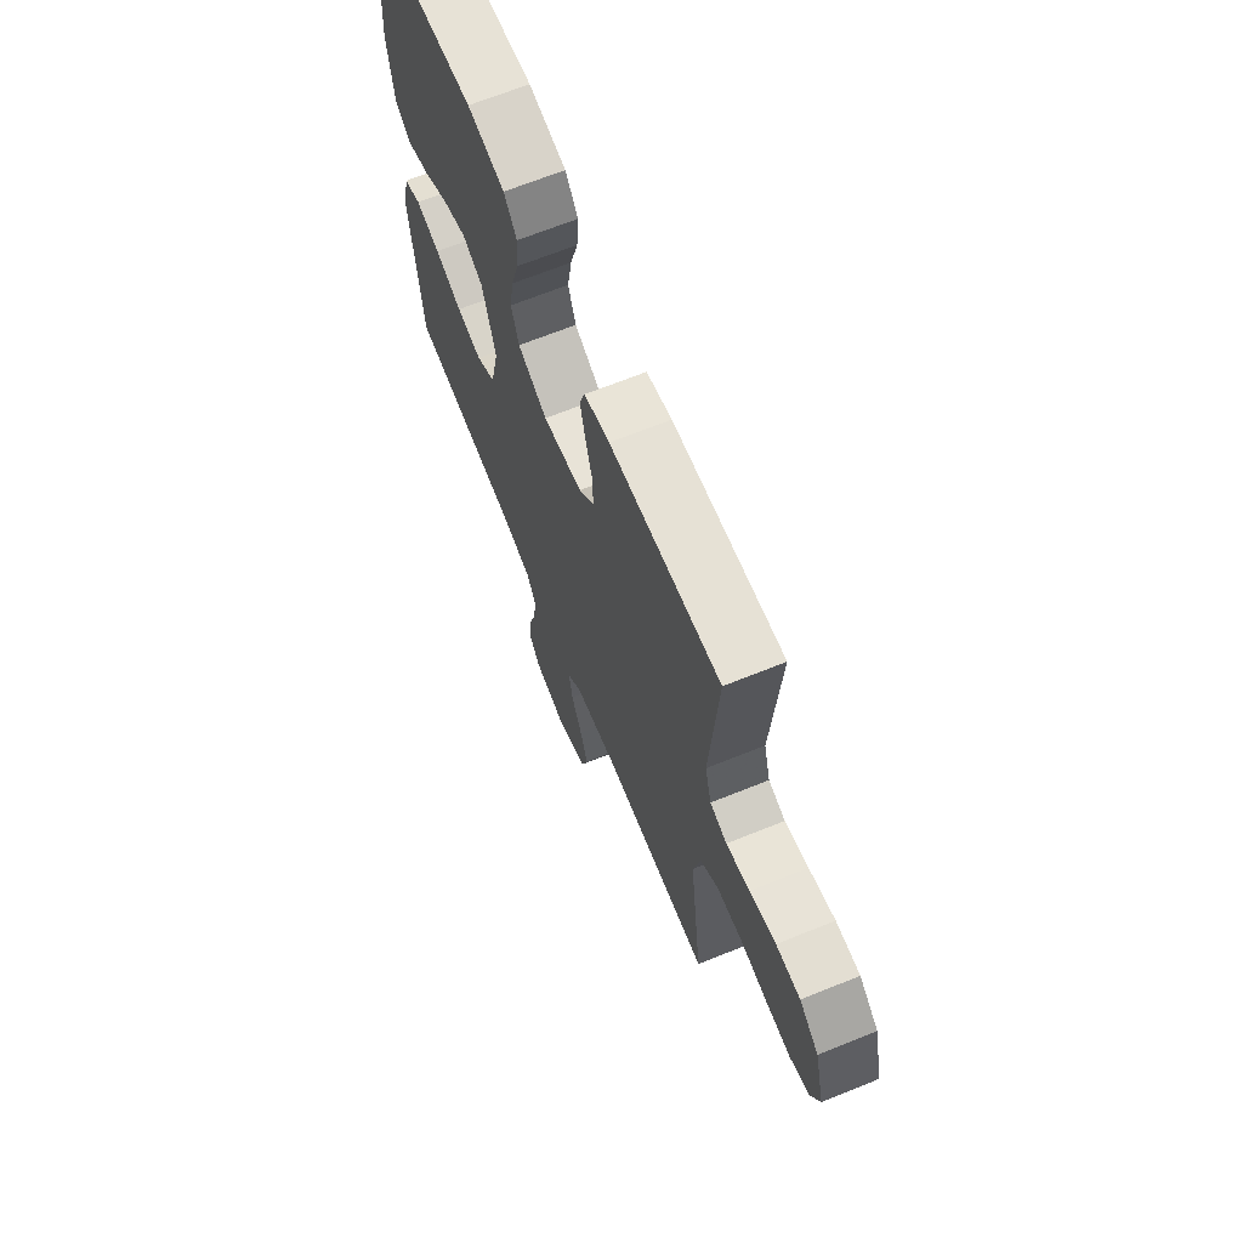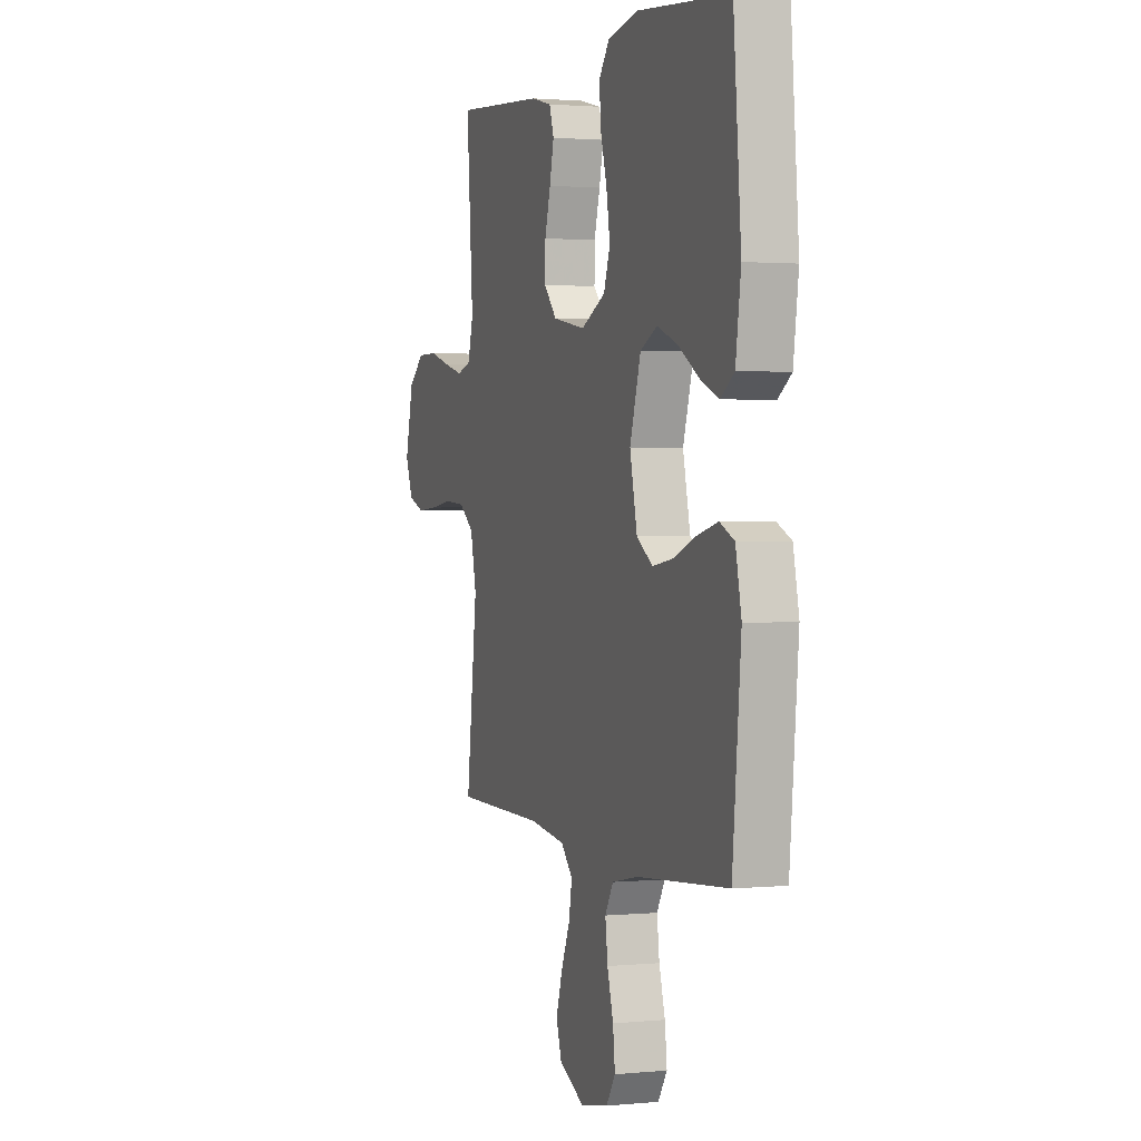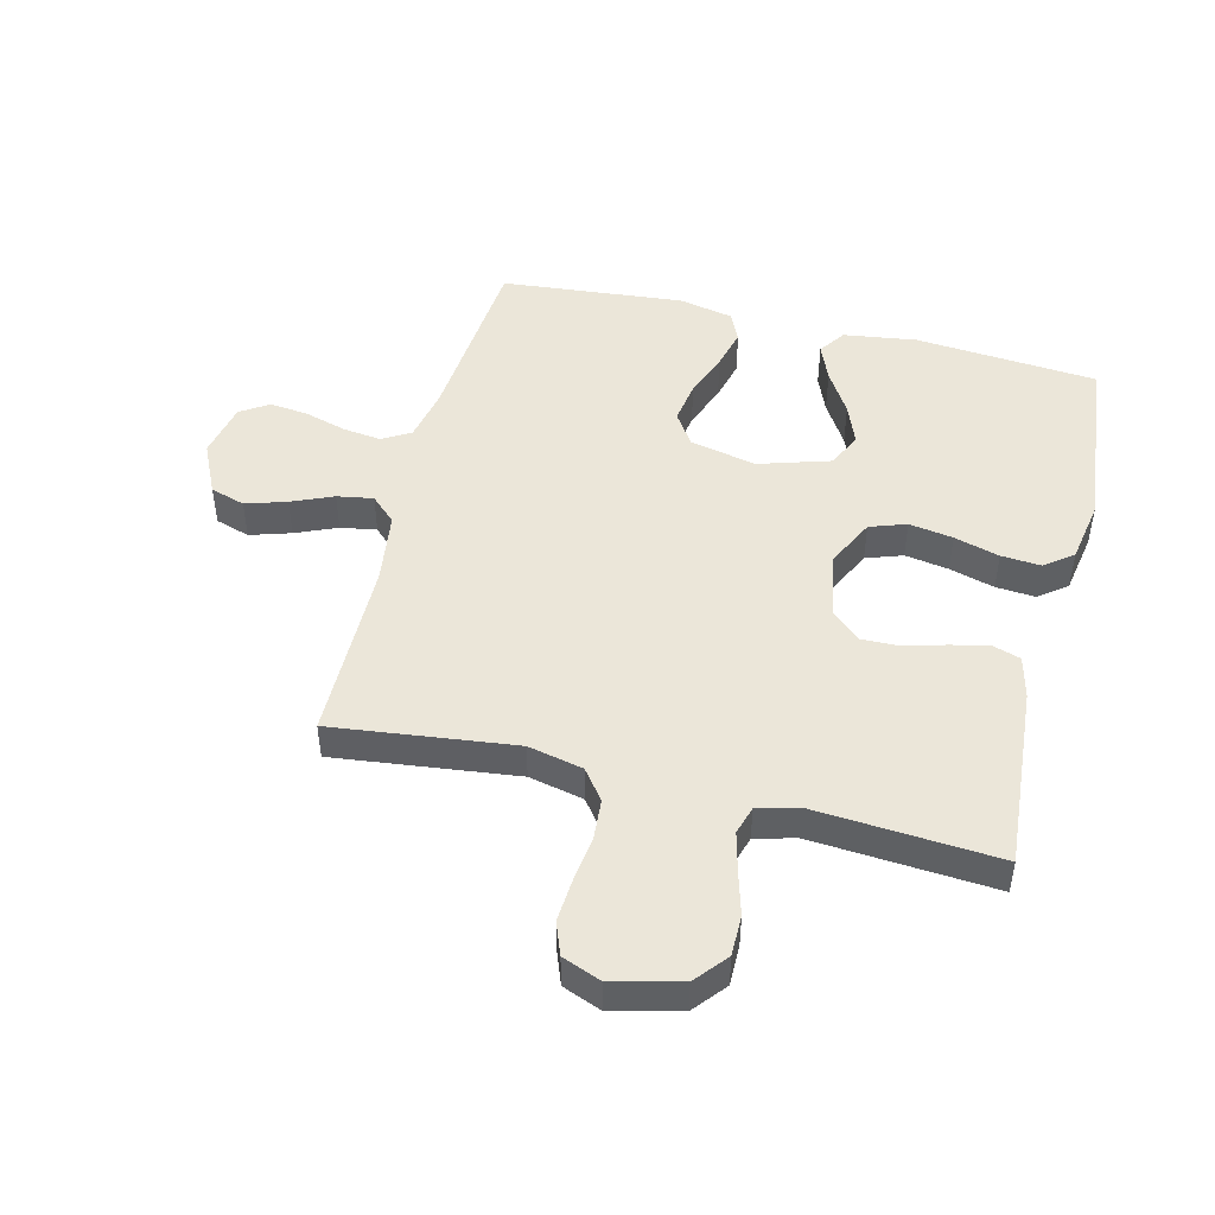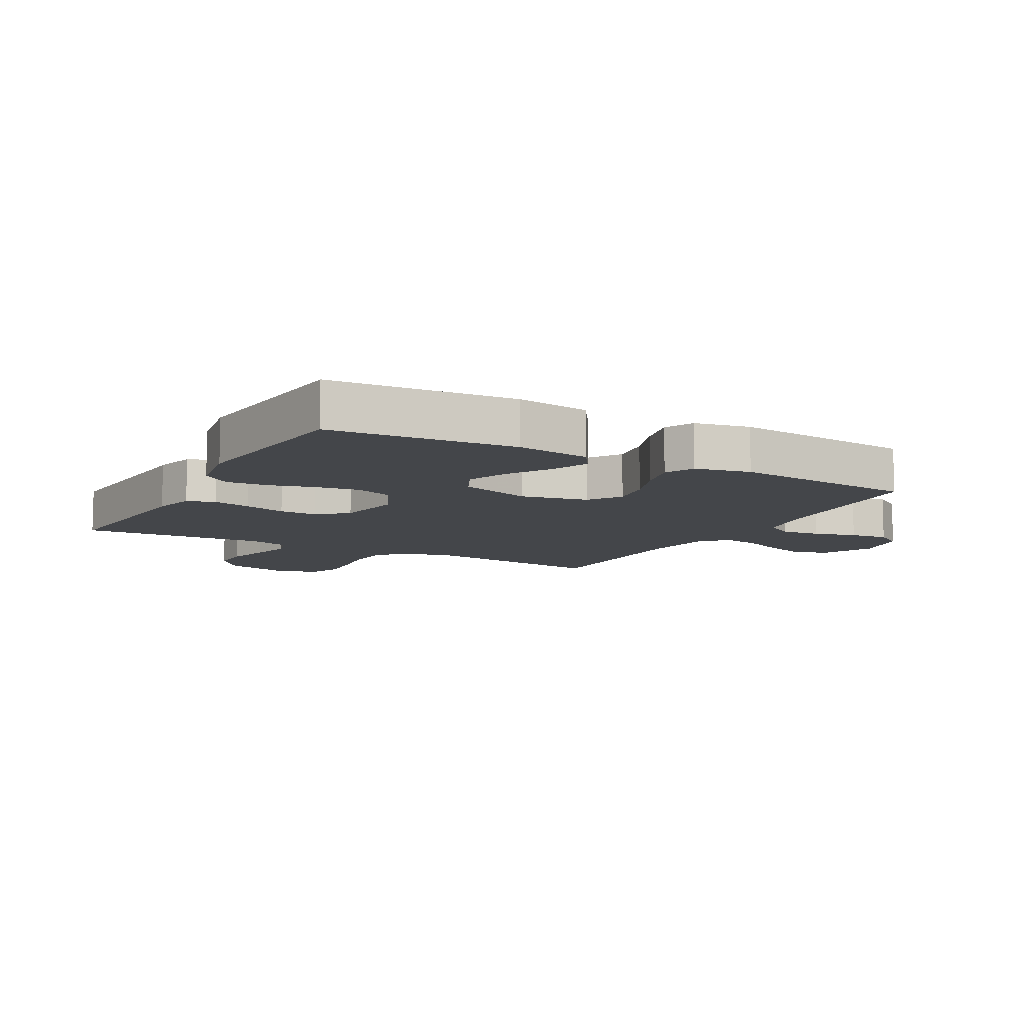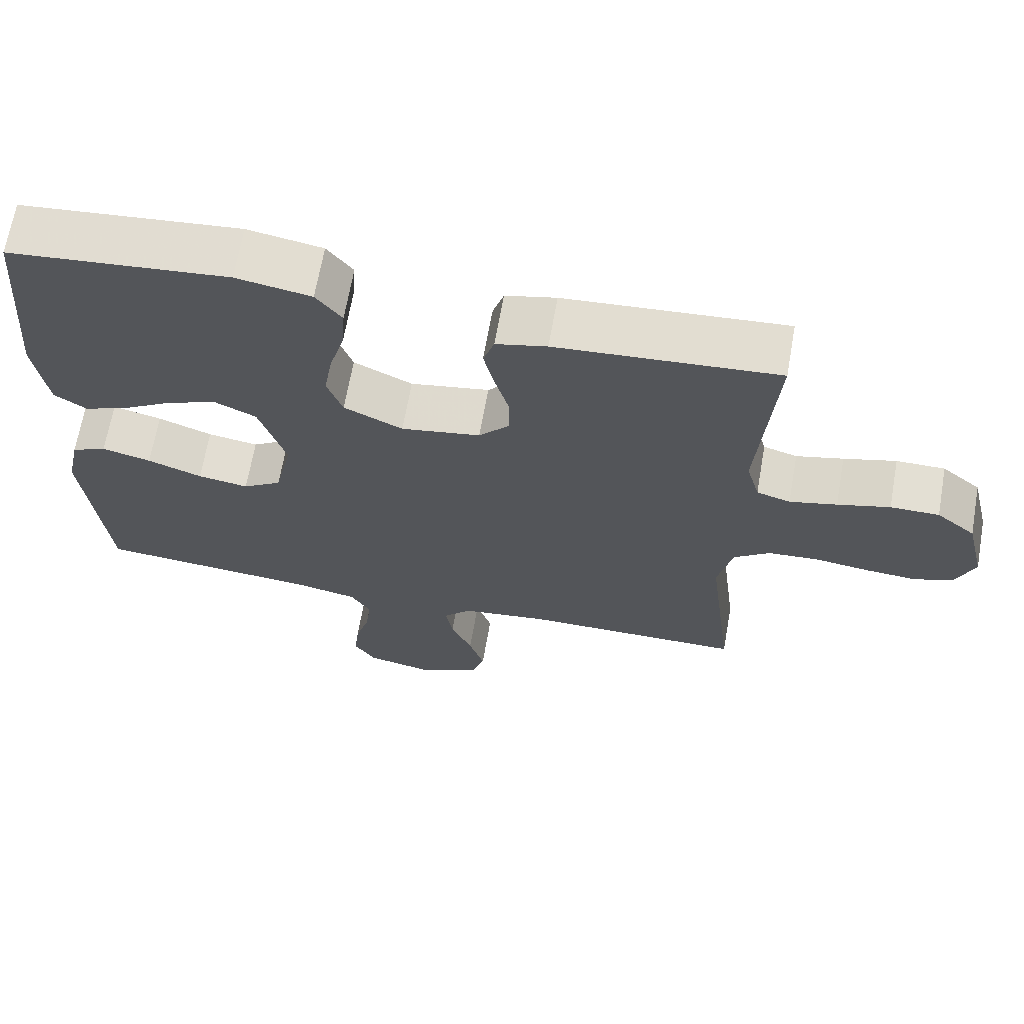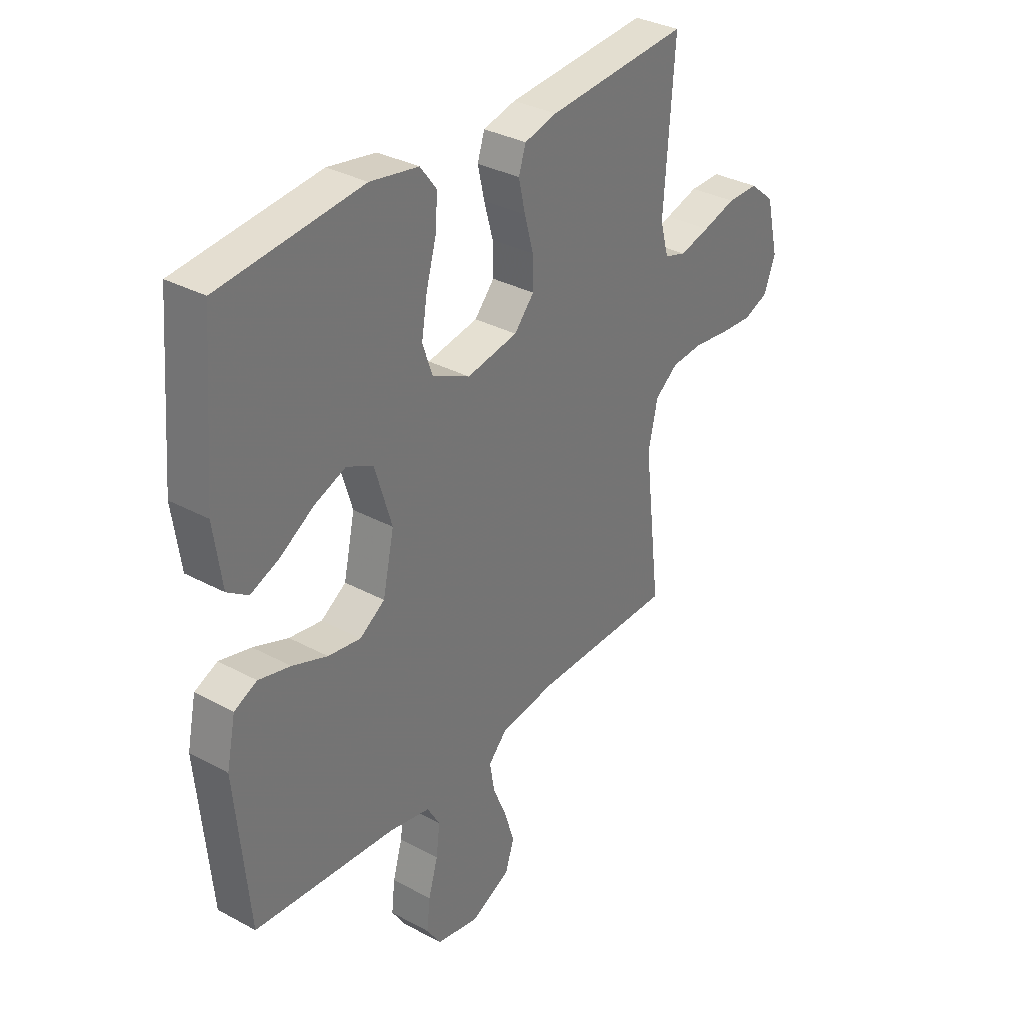
<metadata>
{"format":"obj","ext":"obj","renderer":"f3d","projection":"perspective","resolution":1024,"background":"white","views":[{"elev":67.7,"azim":-112.0,"up":"+Z"},{"elev":1.6,"azim":70.7,"up":"+Z"},{"elev":47.7,"azim":-76.1,"up":"+Y"},{"elev":-9.6,"azim":61.0,"up":"+Y"},{"elev":67.1,"azim":-170.0,"up":"+Z"},{"elev":33.4,"azim":126.5,"up":"+Z"}]}
</metadata>
<code>
v 0.5 0.07 0.5
v 0.525 0.07 0.2
v 0.508 0.07 0.08
v 0.464 0.07 0.05
v 0.403 0.07 0.075
v 0.333 0.07 0.118
v 0.266 0.07 0.144
v 0.21 0.07 0.117
v 0.174 0.07 0
v 0.198 0.07 -0.109
v 0.251 0.07 -0.144
v 0.32 0.07 -0.133
v 0.394 0.07 -0.105
v 0.461 0.07 -0.088
v 0.509 0.07 -0.11
v 0.528 0.07 -0.2
v 0.5 0.07 -0.5
v 0.2 0.07 -0.526
v 0.113 0.07 -0.544
v 0.086 0.07 -0.59
v 0.094 0.07 -0.653
v 0.114 0.07 -0.722
v 0.121 0.07 -0.785
v 0.091 0.07 -0.831
v 0 0.07 -0.85
v -0.085 0.07 -0.81
v -0.103 0.07 -0.753
v -0.082 0.07 -0.686
v -0.053 0.07 -0.618
v -0.043 0.07 -0.559
v -0.082 0.07 -0.518
v -0.2 0.07 -0.502
v -0.5 0.07 -0.5
v -0.464 0.07 -0.2
v -0.484 0.07 -0.11
v -0.533 0.07 -0.073
v -0.601 0.07 -0.068
v -0.675 0.07 -0.078
v -0.745 0.07 -0.083
v -0.798 0.07 -0.063
v -0.823 0.07 0
v -0.796 0.07 0.112
v -0.743 0.07 0.156
v -0.677 0.07 0.156
v -0.606 0.07 0.136
v -0.542 0.07 0.12
v -0.496 0.07 0.134
v -0.478 0.07 0.2
v -0.5 0.07 0.5
v -0.2 0.07 0.477
v -0.131 0.07 0.46
v -0.116 0.07 0.414
v -0.13 0.07 0.352
v -0.149 0.07 0.284
v -0.15 0.07 0.222
v -0.108 0.07 0.175
v 0 0.07 0.156
v 0.08 0.07 0.195
v 0.101 0.07 0.255
v 0.089 0.07 0.327
v 0.068 0.07 0.401
v 0.063 0.07 0.466
v 0.098 0.07 0.512
v 0.2 0.07 0.53
v 0.5 0 0.5
v 0.525 0 0.2
v 0.508 0 0.08
v 0.464 0 0.05
v 0.403 0 0.075
v 0.333 0 0.118
v 0.266 0 0.144
v 0.21 0 0.117
v 0.174 0 0
v 0.198 0 -0.109
v 0.251 0 -0.144
v 0.32 0 -0.133
v 0.394 0 -0.105
v 0.461 0 -0.088
v 0.509 0 -0.11
v 0.528 0 -0.2
v 0.5 0 -0.5
v 0.2 0 -0.526
v 0.113 0 -0.544
v 0.086 0 -0.59
v 0.094 0 -0.653
v 0.114 0 -0.722
v 0.121 0 -0.785
v 0.091 0 -0.831
v 0 0 -0.85
v -0.085 0 -0.81
v -0.103 0 -0.753
v -0.082 0 -0.686
v -0.053 0 -0.618
v -0.043 0 -0.559
v -0.082 0 -0.518
v -0.2 0 -0.502
v -0.5 0 -0.5
v -0.464 0 -0.2
v -0.484 0 -0.11
v -0.533 0 -0.073
v -0.601 0 -0.068
v -0.675 0 -0.078
v -0.745 0 -0.083
v -0.798 0 -0.063
v -0.823 0 0
v -0.796 0 0.112
v -0.743 0 0.156
v -0.677 0 0.156
v -0.606 0 0.136
v -0.542 0 0.12
v -0.496 0 0.134
v -0.478 0 0.2
v -0.5 0 0.5
v -0.2 0 0.477
v -0.131 0 0.46
v -0.116 0 0.414
v -0.13 0 0.352
v -0.149 0 0.284
v -0.15 0 0.222
v -0.108 0 0.175
v 0 0 0.156
v 0.08 0 0.195
v 0.101 0 0.255
v 0.089 0 0.327
v 0.068 0 0.401
v 0.063 0 0.466
v 0.098 0 0.512
v 0.2 0 0.53
f 4 5 6
f 3 4 6
f 2 3 6
f 1 2 6
f 64 1 6
f 63 64 6
f 62 63 6
f 61 62 6
f 60 61 6
f 59 60 6 7
f 58 59 7 8
f 57 58 8 9
f 56 57 9 10
f 52 53 54
f 51 52 54
f 50 51 54
f 49 50 54
f 48 49 54
f 47 48 54 55
f 46 47 55 56
f 43 44 45
f 42 43 45
f 41 42 45
f 40 41 45
f 39 40 45
f 38 39 45
f 37 38 45
f 36 37 45 46
f 46 56 10
f 36 46 10
f 35 36 10
f 32 33 34
f 35 10 11
f 34 35 11
f 32 34 11
f 31 32 11
f 27 28 29
f 26 27 29
f 25 26 29
f 24 25 29
f 23 24 29
f 22 23 29
f 21 22 29
f 20 21 29 30
f 31 11 12
f 30 31 12
f 20 30 12
f 19 20 12
f 16 17 18
f 16 18 19
f 15 16 19
f 14 15 19
f 13 14 19
f 12 13 19
f 70 69 68
f 70 68 67
f 70 67 66
f 70 66 65
f 70 65 128
f 70 128 127
f 70 127 126
f 70 126 125
f 70 125 124
f 71 70 124 123
f 72 71 123 122
f 73 72 122 121
f 74 73 121 120
f 118 117 116
f 118 116 115
f 118 115 114
f 118 114 113
f 118 113 112
f 119 118 112 111
f 120 119 111 110
f 109 108 107
f 109 107 106
f 109 106 105
f 109 105 104
f 109 104 103
f 109 103 102
f 109 102 101
f 110 109 101 100
f 74 120 110
f 74 110 100
f 74 100 99
f 98 97 96
f 75 74 99
f 75 99 98
f 75 98 96
f 75 96 95
f 93 92 91
f 93 91 90
f 93 90 89
f 93 89 88
f 93 88 87
f 93 87 86
f 93 86 85
f 94 93 85 84
f 76 75 95
f 76 95 94
f 76 94 84
f 76 84 83
f 82 81 80
f 83 82 80
f 83 80 79
f 83 79 78
f 83 78 77
f 83 77 76
f 1 65 66 2
f 2 66 67 3
f 3 67 68 4
f 4 68 69 5
f 5 69 70 6
f 6 70 71 7
f 7 71 72 8
f 8 72 73 9
f 9 73 74 10
f 10 74 75 11
f 11 75 76 12
f 12 76 77 13
f 13 77 78 14
f 14 78 79 15
f 15 79 80 16
f 16 80 81 17
f 17 81 82 18
f 18 82 83 19
f 19 83 84 20
f 20 84 85 21
f 21 85 86 22
f 22 86 87 23
f 23 87 88 24
f 24 88 89 25
f 25 89 90 26
f 26 90 91 27
f 27 91 92 28
f 28 92 93 29
f 29 93 94 30
f 30 94 95 31
f 31 95 96 32
f 32 96 97 33
f 33 97 98 34
f 34 98 99 35
f 35 99 100 36
f 36 100 101 37
f 37 101 102 38
f 38 102 103 39
f 39 103 104 40
f 40 104 105 41
f 41 105 106 42
f 42 106 107 43
f 43 107 108 44
f 44 108 109 45
f 45 109 110 46
f 46 110 111 47
f 47 111 112 48
f 48 112 113 49
f 49 113 114 50
f 50 114 115 51
f 51 115 116 52
f 52 116 117 53
f 53 117 118 54
f 54 118 119 55
f 55 119 120 56
f 56 120 121 57
f 57 121 122 58
f 58 122 123 59
f 59 123 124 60
f 60 124 125 61
f 61 125 126 62
f 62 126 127 63
f 63 127 128 64
f 64 128 65 1

</code>
